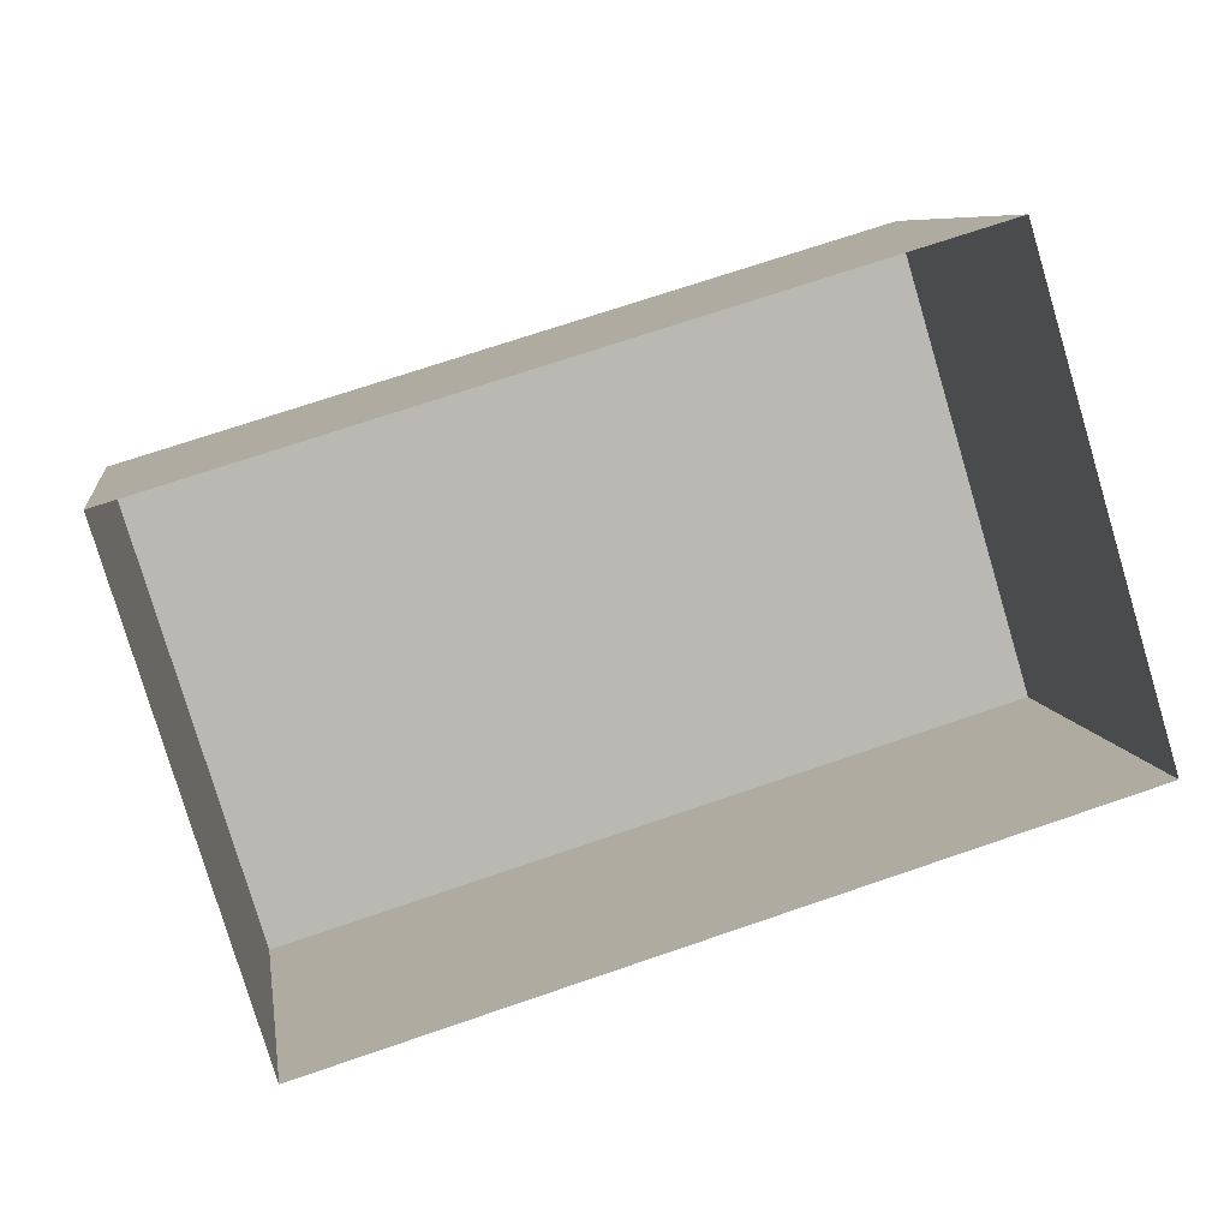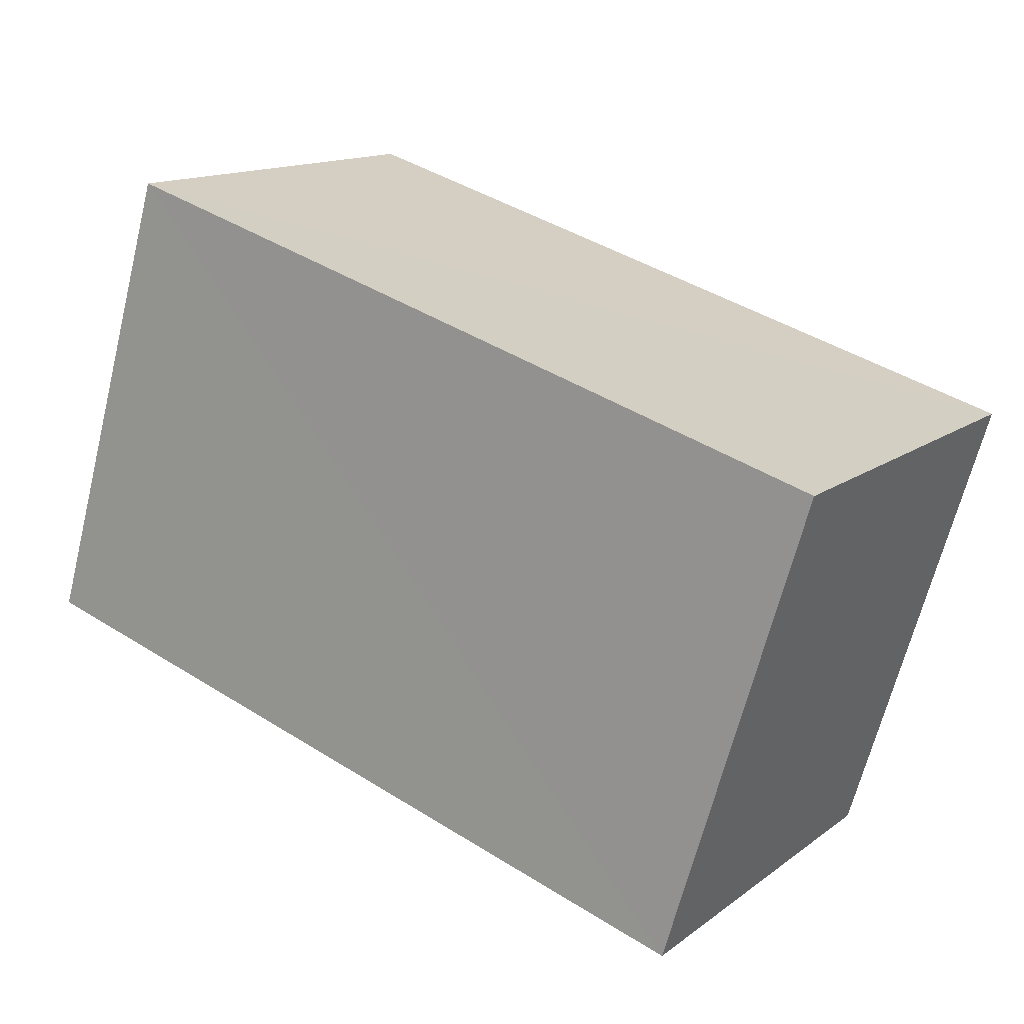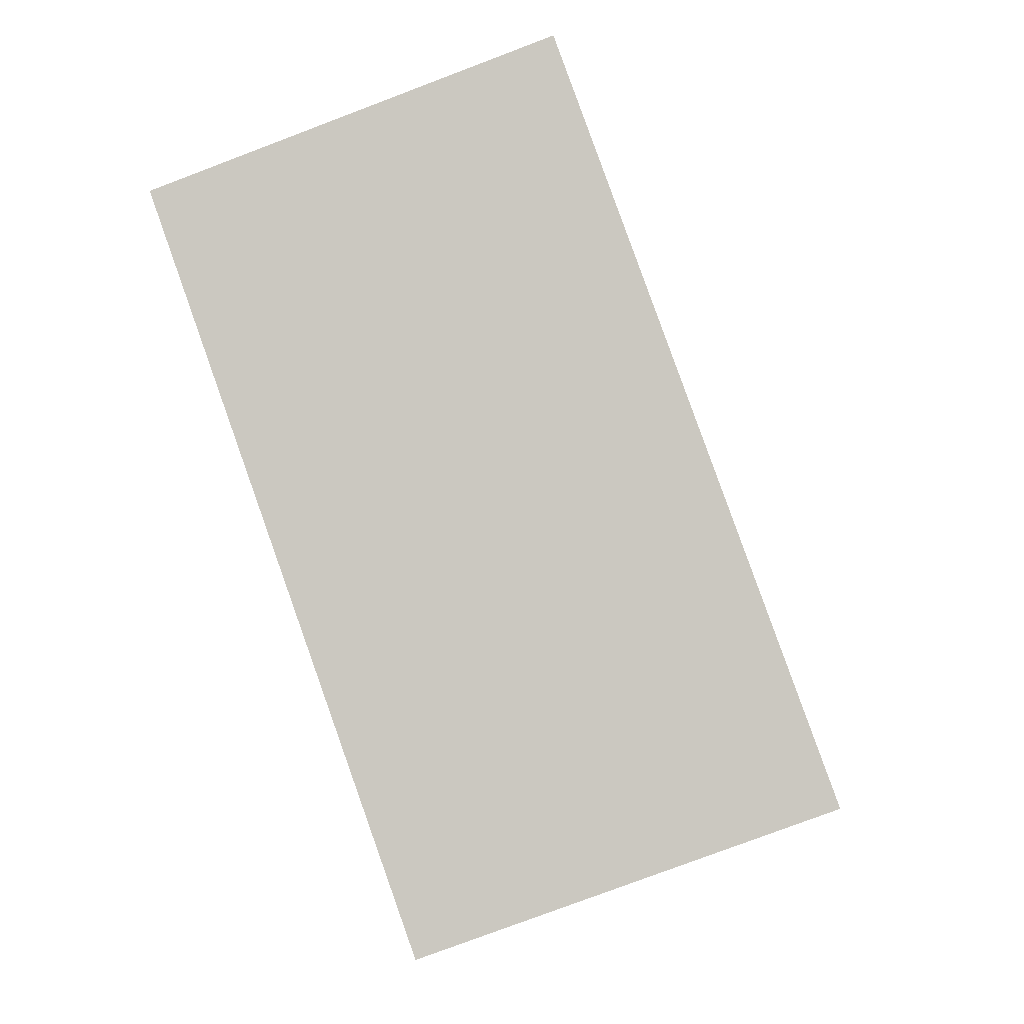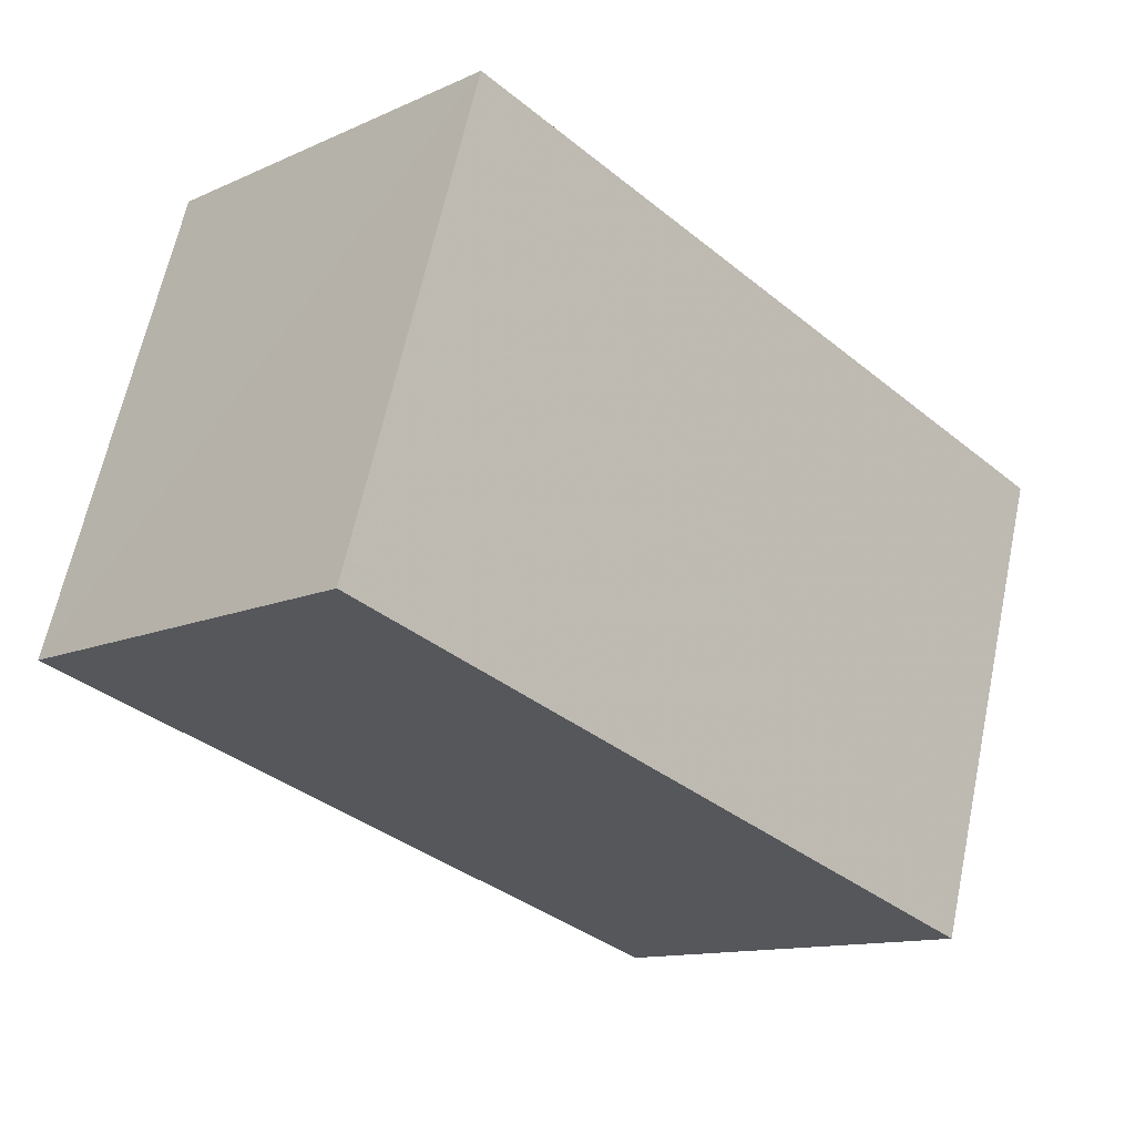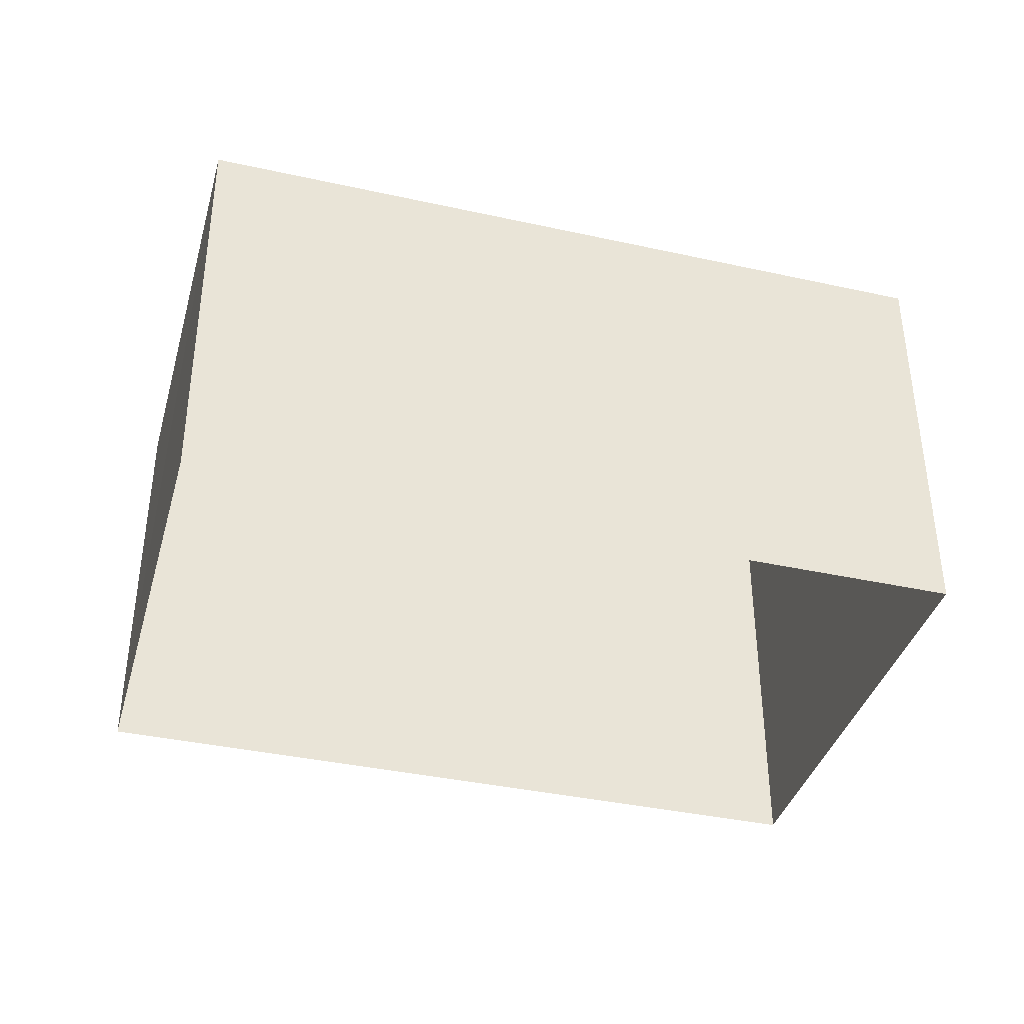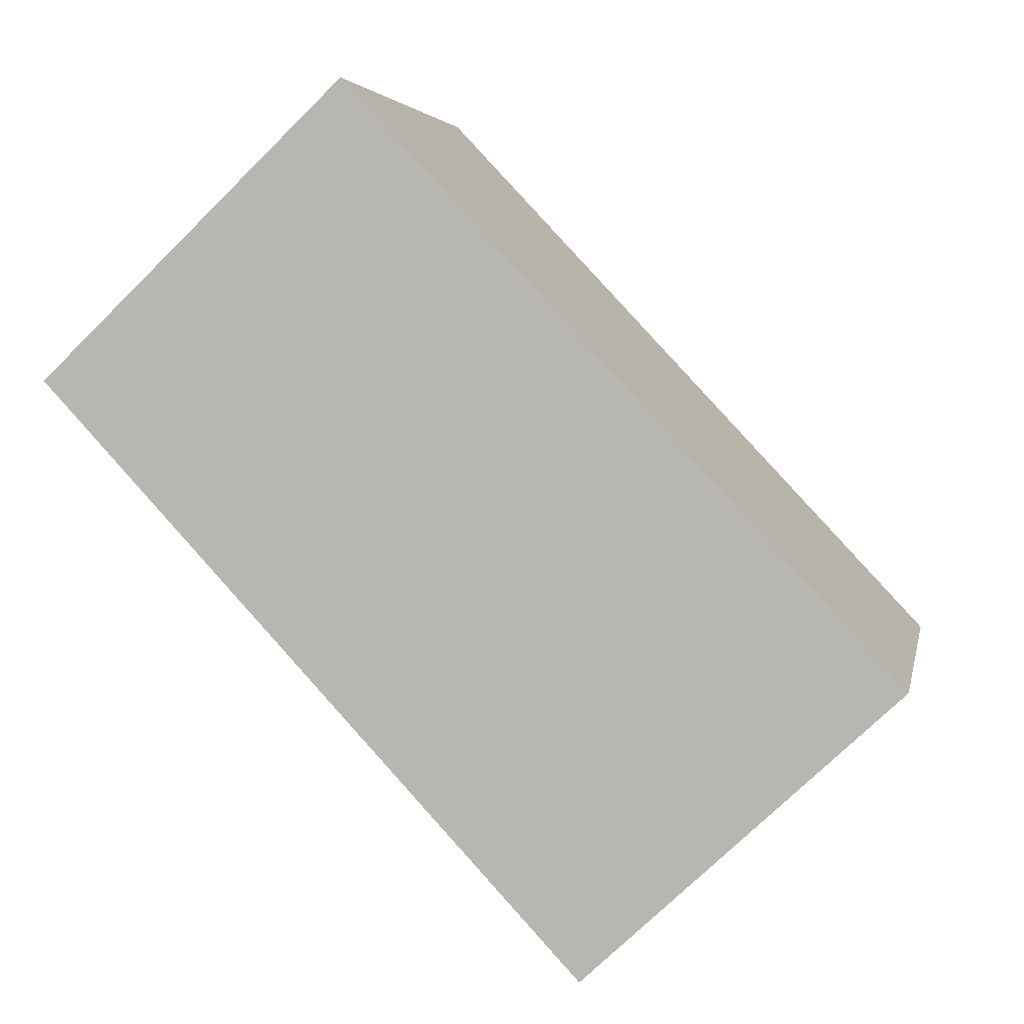
<metadata>
{"format":"obj","ext":"obj","renderer":"f3d","projection":"perspective","resolution":1024,"background":"white","views":[{"elev":7.8,"azim":171.6,"up":"+Y"},{"elev":14.1,"azim":33.0,"up":"+Y"},{"elev":-78.8,"azim":-69.4,"up":"+Y"},{"elev":-12.6,"azim":-44.0,"up":"+Y"},{"elev":-38.4,"azim":147.5,"up":"+Z"},{"elev":-73.5,"azim":-45.4,"up":"+Y"}]}
</metadata>
<code>
v -3.178e+05 4.315e+04 31.12
v -3.178e+05 4.316e+04 31.13
v -3.178e+05 4.316e+04 31.12
v -3.178e+05 4.315e+04 31.13
v -3.178e+05 4.316e+04 38.27
v -3.178e+05 4.315e+04 38.26
v -3.178e+05 4.316e+04 38.26
v -3.178e+05 4.315e+04 38.27
f 1 2 3
f 1 4 2
f 5 6 7
f 5 8 6
f 5 2 4
f 8 5 4
f 5 3 2
f 5 7 3
f 8 4 1
f 6 8 1
f 7 1 3
f 7 6 1

</code>
